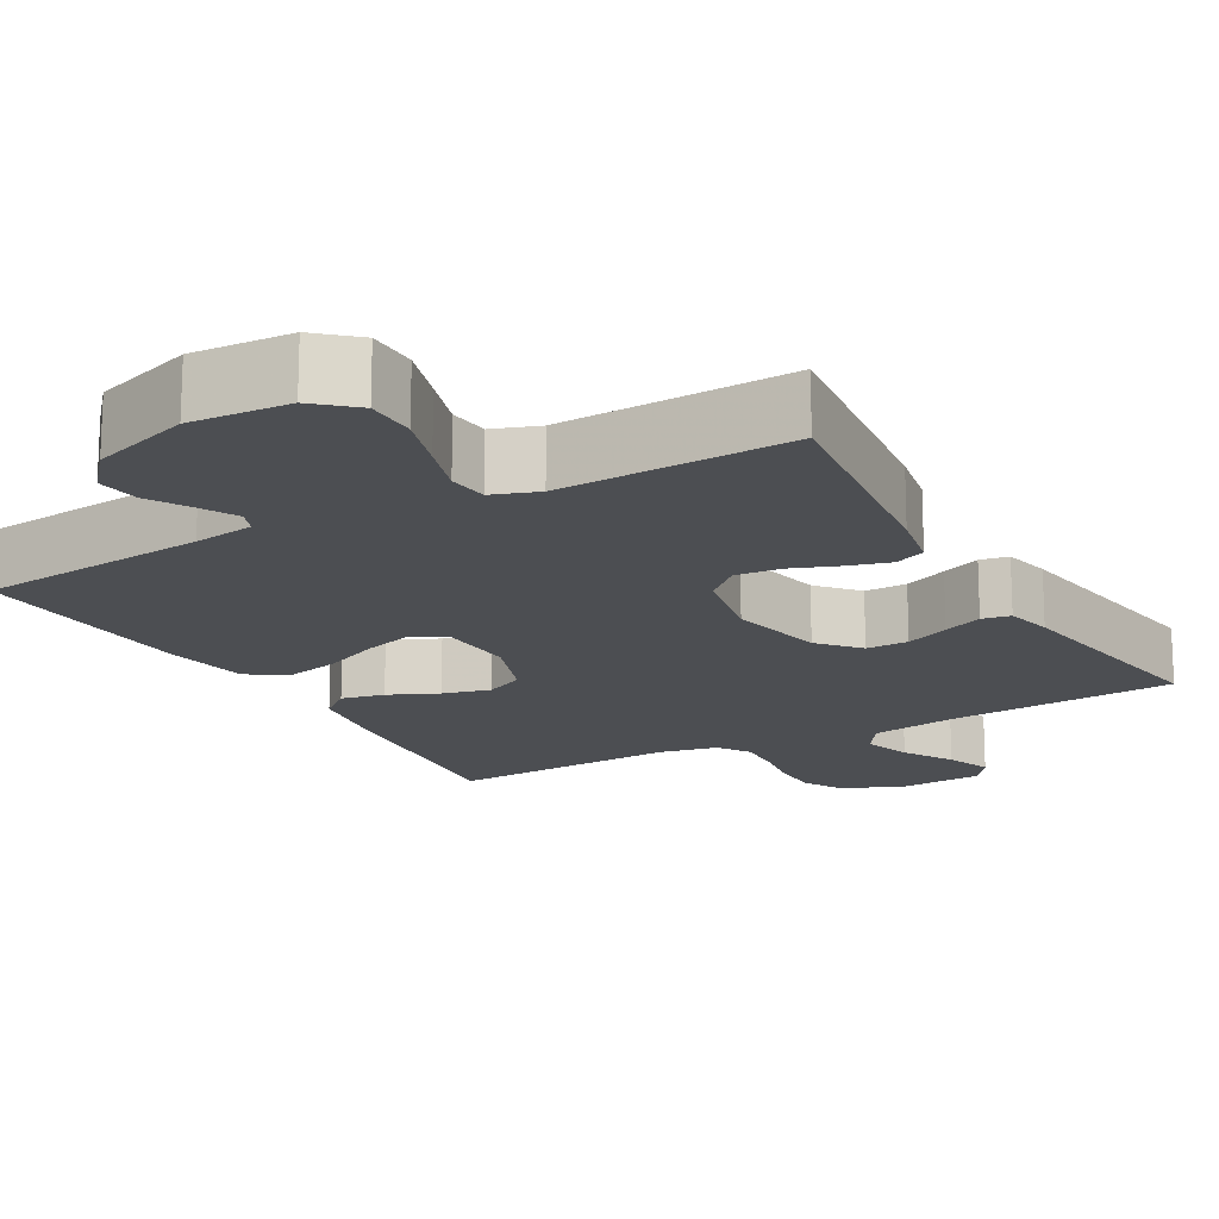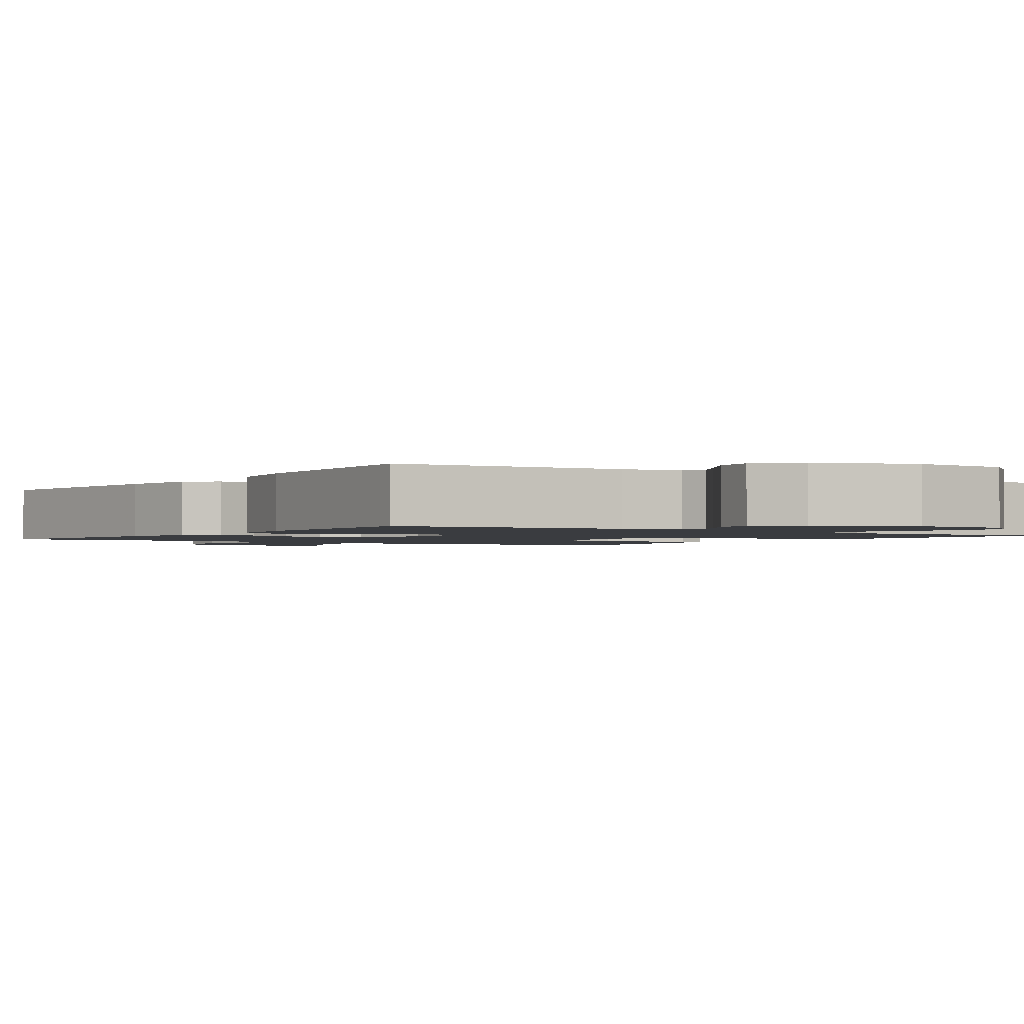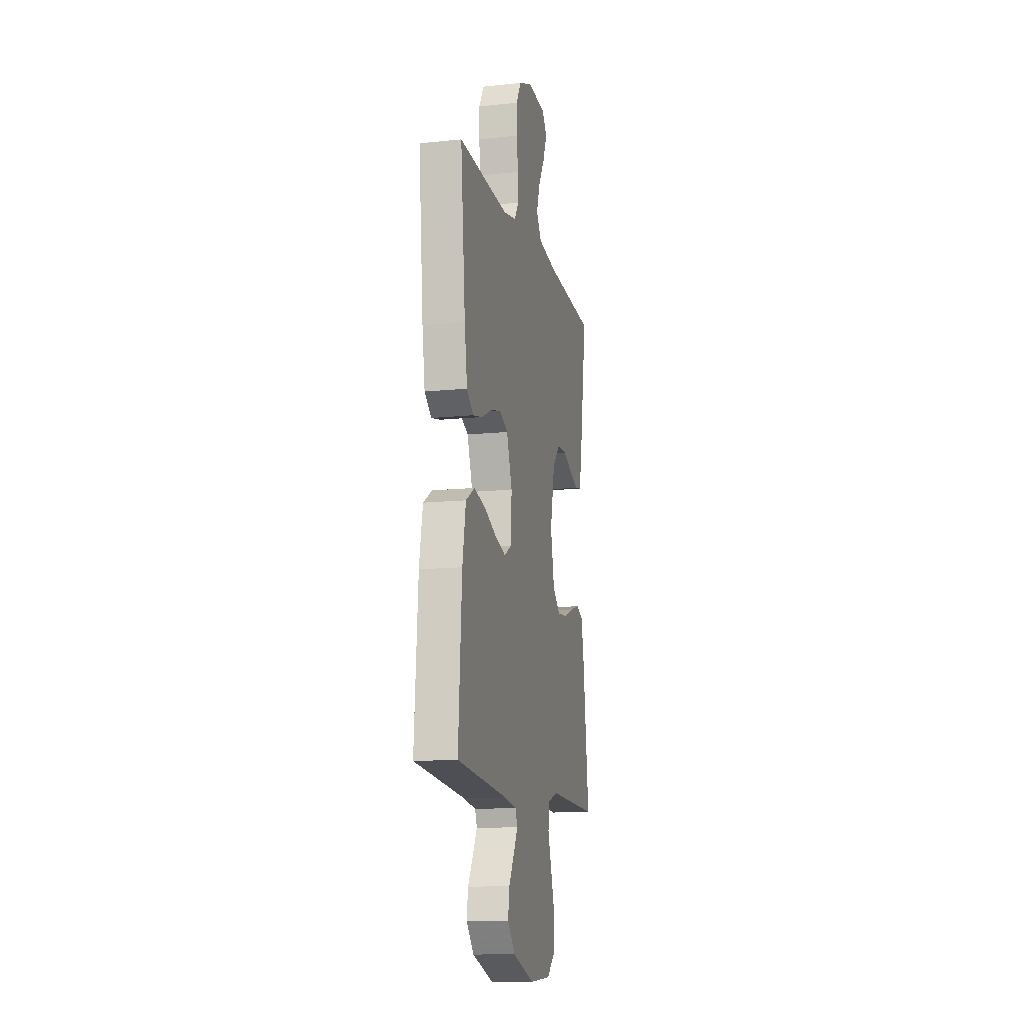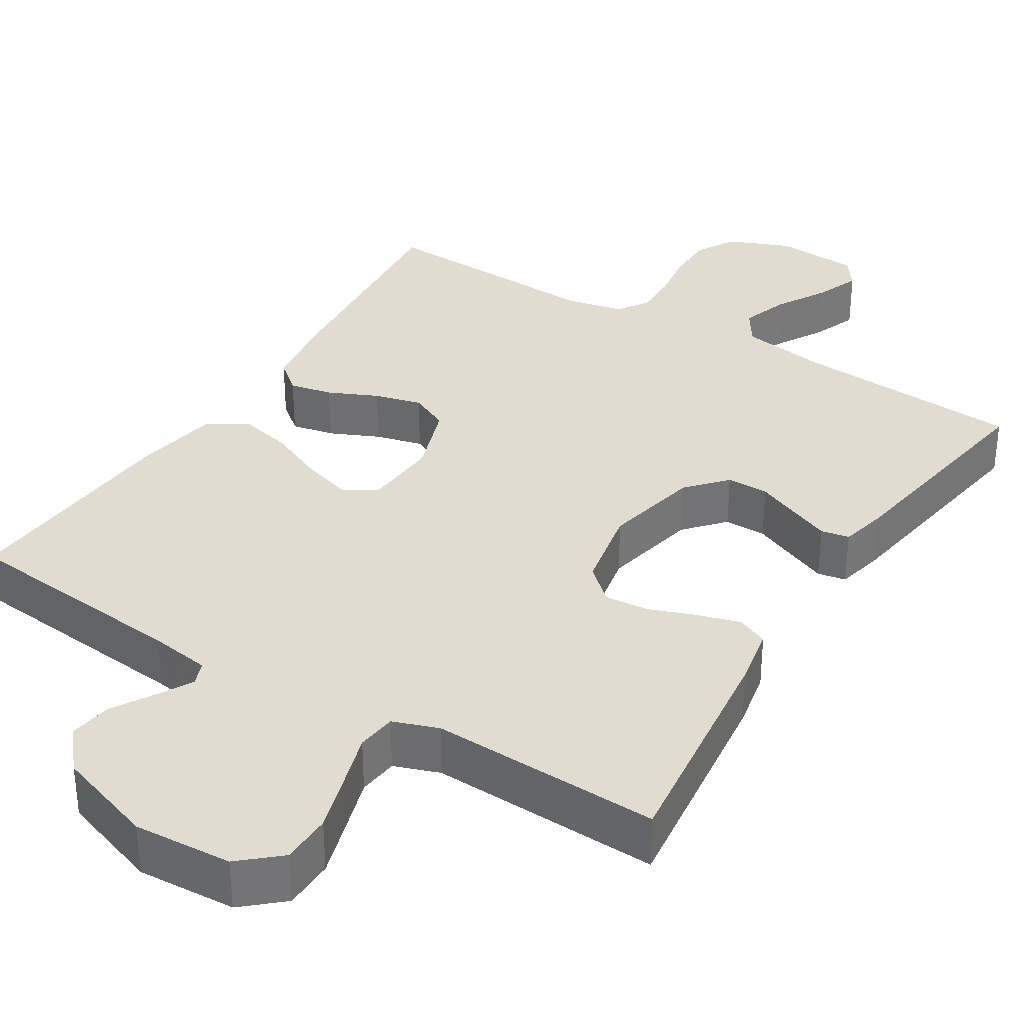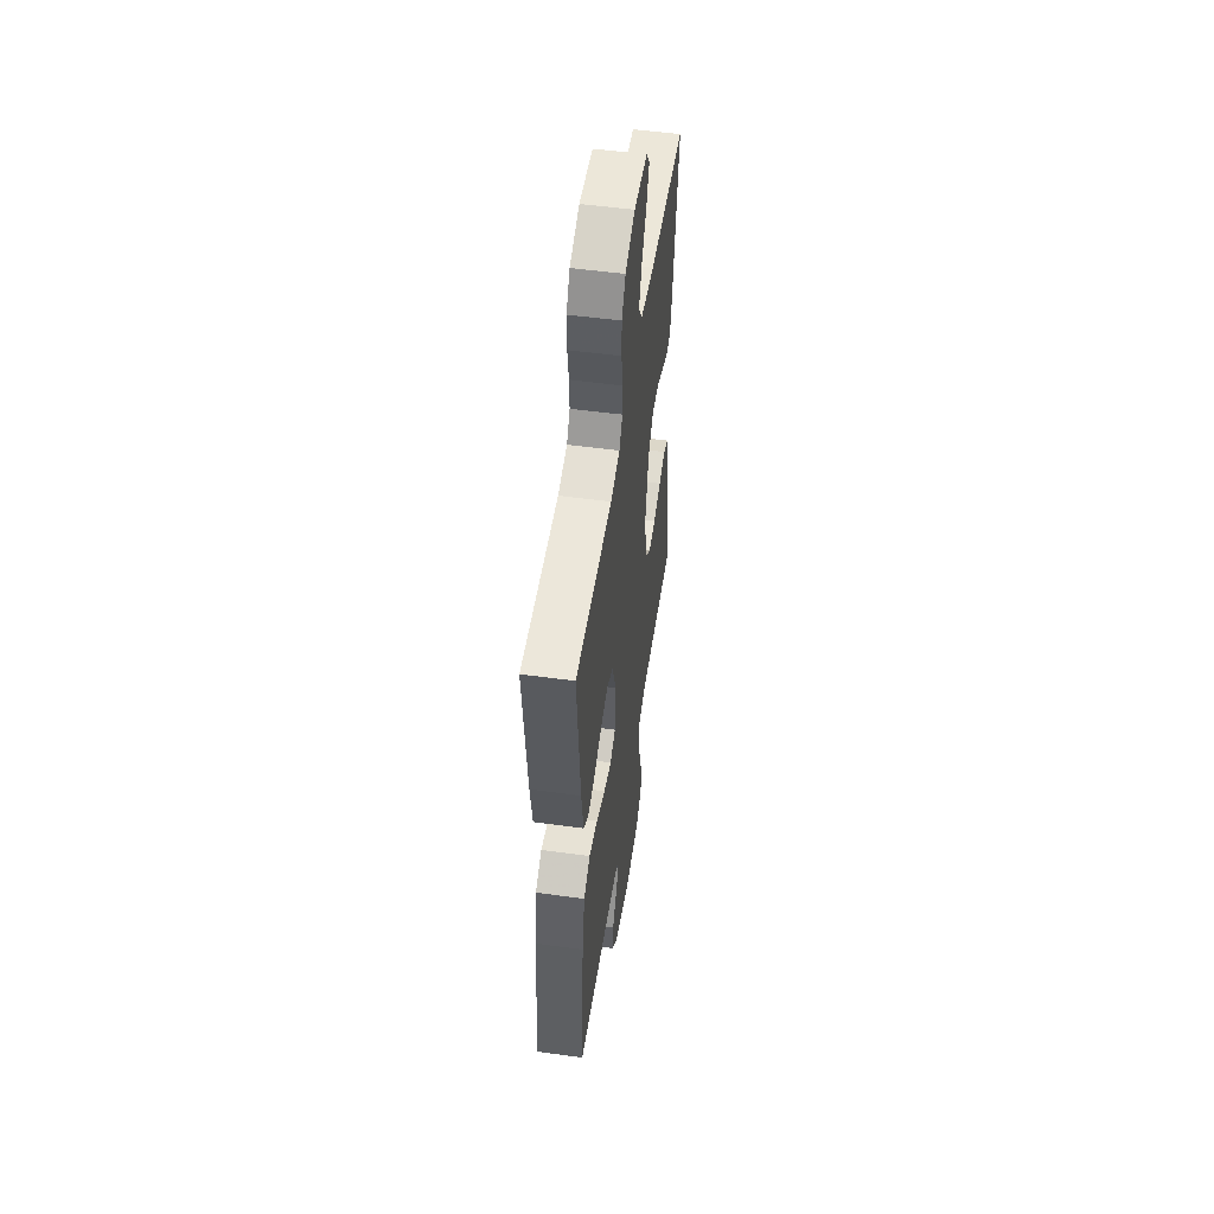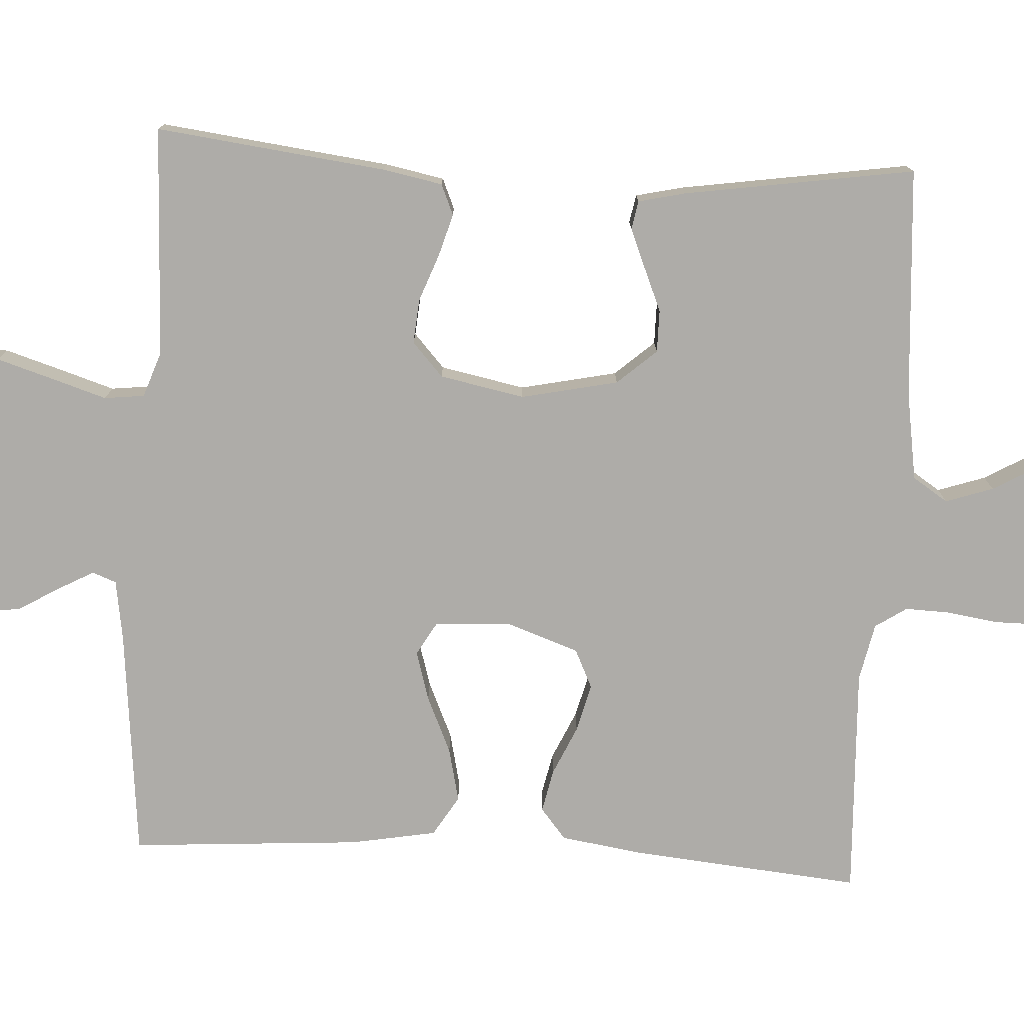
<metadata>
{"format":"obj","ext":"obj","renderer":"f3d","projection":"perspective","resolution":1024,"background":"white","views":[{"elev":-16.9,"azim":-150.6,"up":"+Y"},{"elev":-1.6,"azim":145.9,"up":"+Y"},{"elev":-12.8,"azim":103.4,"up":"+Z"},{"elev":34.2,"azim":-148.1,"up":"+Y"},{"elev":52.6,"azim":98.4,"up":"+Z"},{"elev":-76.9,"azim":-93.2,"up":"+Y"}]}
</metadata>
<code>
v 0.5 0.07 -0.5
v 0.2 0.07 -0.53
v 0.121 0.07 -0.542
v 0.109 0.07 -0.573
v 0.134 0.07 -0.619
v 0.166 0.07 -0.673
v 0.174 0.07 -0.729
v 0.129 0.07 -0.782
v 0 0.07 -0.826
v -0.128 0.07 -0.818
v -0.179 0.07 -0.773
v -0.18 0.07 -0.707
v -0.157 0.07 -0.632
v -0.135 0.07 -0.562
v -0.141 0.07 -0.51
v -0.2 0.07 -0.489
v -0.5 0.07 -0.5
v -0.463 0.07 -0.2
v -0.448 0.07 -0.123
v -0.408 0.07 -0.106
v -0.353 0.07 -0.122
v -0.292 0.07 -0.145
v -0.234 0.07 -0.15
v -0.19 0.07 -0.11
v -0.168 0.07 0
v -0.195 0.07 0.126
v -0.24 0.07 0.177
v -0.295 0.07 0.177
v -0.352 0.07 0.153
v -0.403 0.07 0.132
v -0.44 0.07 0.139
v -0.454 0.07 0.2
v -0.5 0.07 0.5
v -0.2 0.07 0.52
v -0.086 0.07 0.538
v -0.056 0.07 0.584
v -0.077 0.07 0.646
v -0.115 0.07 0.712
v -0.138 0.07 0.771
v -0.11 0.07 0.81
v 0 0.07 0.817
v 0.08 0.07 0.784
v 0.11 0.07 0.732
v 0.11 0.07 0.668
v 0.1 0.07 0.602
v 0.098 0.07 0.544
v 0.125 0.07 0.503
v 0.2 0.07 0.487
v 0.5 0.07 0.5
v 0.472 0.07 0.2
v 0.456 0.07 0.094
v 0.416 0.07 0.061
v 0.36 0.07 0.073
v 0.296 0.07 0.102
v 0.234 0.07 0.118
v 0.183 0.07 0.094
v 0.15 0.07 0
v 0.156 0.07 -0.1
v 0.199 0.07 -0.125
v 0.263 0.07 -0.106
v 0.337 0.07 -0.073
v 0.407 0.07 -0.057
v 0.459 0.07 -0.089
v 0.479 0.07 -0.2
v 0.5 0 -0.5
v 0.2 0 -0.53
v 0.121 0 -0.542
v 0.109 0 -0.573
v 0.134 0 -0.619
v 0.166 0 -0.673
v 0.174 0 -0.729
v 0.129 0 -0.782
v 0 0 -0.826
v -0.128 0 -0.818
v -0.179 0 -0.773
v -0.18 0 -0.707
v -0.157 0 -0.632
v -0.135 0 -0.562
v -0.141 0 -0.51
v -0.2 0 -0.489
v -0.5 0 -0.5
v -0.463 0 -0.2
v -0.448 0 -0.123
v -0.408 0 -0.106
v -0.353 0 -0.122
v -0.292 0 -0.145
v -0.234 0 -0.15
v -0.19 0 -0.11
v -0.168 0 0
v -0.195 0 0.126
v -0.24 0 0.177
v -0.295 0 0.177
v -0.352 0 0.153
v -0.403 0 0.132
v -0.44 0 0.139
v -0.454 0 0.2
v -0.5 0 0.5
v -0.2 0 0.52
v -0.086 0 0.538
v -0.056 0 0.584
v -0.077 0 0.646
v -0.115 0 0.712
v -0.138 0 0.771
v -0.11 0 0.81
v 0 0 0.817
v 0.08 0 0.784
v 0.11 0 0.732
v 0.11 0 0.668
v 0.1 0 0.602
v 0.098 0 0.544
v 0.125 0 0.503
v 0.2 0 0.487
v 0.5 0 0.5
v 0.472 0 0.2
v 0.456 0 0.094
v 0.416 0 0.061
v 0.36 0 0.073
v 0.296 0 0.102
v 0.234 0 0.118
v 0.183 0 0.094
v 0.15 0 0
v 0.156 0 -0.1
v 0.199 0 -0.125
v 0.263 0 -0.106
v 0.337 0 -0.073
v 0.407 0 -0.057
v 0.459 0 -0.089
v 0.479 0 -0.2
f 63 64 1 2
f 60 61 62 63
f 59 60 63 2
f 58 59 2 3
f 57 58 3 4
f 51 52 53 54
f 51 54 55
f 48 49 50 51
f 47 48 51 55
f 46 47 55 56
f 42 43 44 45
f 42 45 46
f 41 42 46
f 37 38 39 40
f 36 37 40 41
f 31 32 33 34
f 31 34 35
f 28 29 30 31
f 28 31 35
f 27 28 35 36
f 19 20 21 22
f 17 18 19 22
f 16 17 22 23
f 15 16 23 24
f 11 12 13 14
f 9 10 11 14
f 9 14 15
f 5 6 7 8
f 4 5 8 9
f 57 4 9 15
f 36 41 46 56
f 26 27 36 56
f 25 26 56 57
f 15 24 25 57
f 66 65 128 127
f 127 126 125 124
f 66 127 124 123
f 67 66 123 122
f 68 67 122 121
f 118 117 116 115
f 119 118 115
f 115 114 113 112
f 119 115 112 111
f 120 119 111 110
f 109 108 107 106
f 110 109 106
f 110 106 105
f 104 103 102 101
f 105 104 101 100
f 98 97 96 95
f 99 98 95
f 95 94 93 92
f 99 95 92
f 100 99 92 91
f 86 85 84 83
f 86 83 82 81
f 87 86 81 80
f 88 87 80 79
f 78 77 76 75
f 78 75 74 73
f 79 78 73
f 72 71 70 69
f 73 72 69 68
f 79 73 68 121
f 120 110 105 100
f 120 100 91 90
f 121 120 90 89
f 121 89 88 79
f 1 65 66 2
f 2 66 67 3
f 3 67 68 4
f 4 68 69 5
f 5 69 70 6
f 6 70 71 7
f 7 71 72 8
f 8 72 73 9
f 9 73 74 10
f 10 74 75 11
f 11 75 76 12
f 12 76 77 13
f 13 77 78 14
f 14 78 79 15
f 15 79 80 16
f 16 80 81 17
f 17 81 82 18
f 18 82 83 19
f 19 83 84 20
f 20 84 85 21
f 21 85 86 22
f 22 86 87 23
f 23 87 88 24
f 24 88 89 25
f 25 89 90 26
f 26 90 91 27
f 27 91 92 28
f 28 92 93 29
f 29 93 94 30
f 30 94 95 31
f 31 95 96 32
f 32 96 97 33
f 33 97 98 34
f 34 98 99 35
f 35 99 100 36
f 36 100 101 37
f 37 101 102 38
f 38 102 103 39
f 39 103 104 40
f 40 104 105 41
f 41 105 106 42
f 42 106 107 43
f 43 107 108 44
f 44 108 109 45
f 45 109 110 46
f 46 110 111 47
f 47 111 112 48
f 48 112 113 49
f 49 113 114 50
f 50 114 115 51
f 51 115 116 52
f 52 116 117 53
f 53 117 118 54
f 54 118 119 55
f 55 119 120 56
f 56 120 121 57
f 57 121 122 58
f 58 122 123 59
f 59 123 124 60
f 60 124 125 61
f 61 125 126 62
f 62 126 127 63
f 63 127 128 64
f 64 128 65 1

</code>
